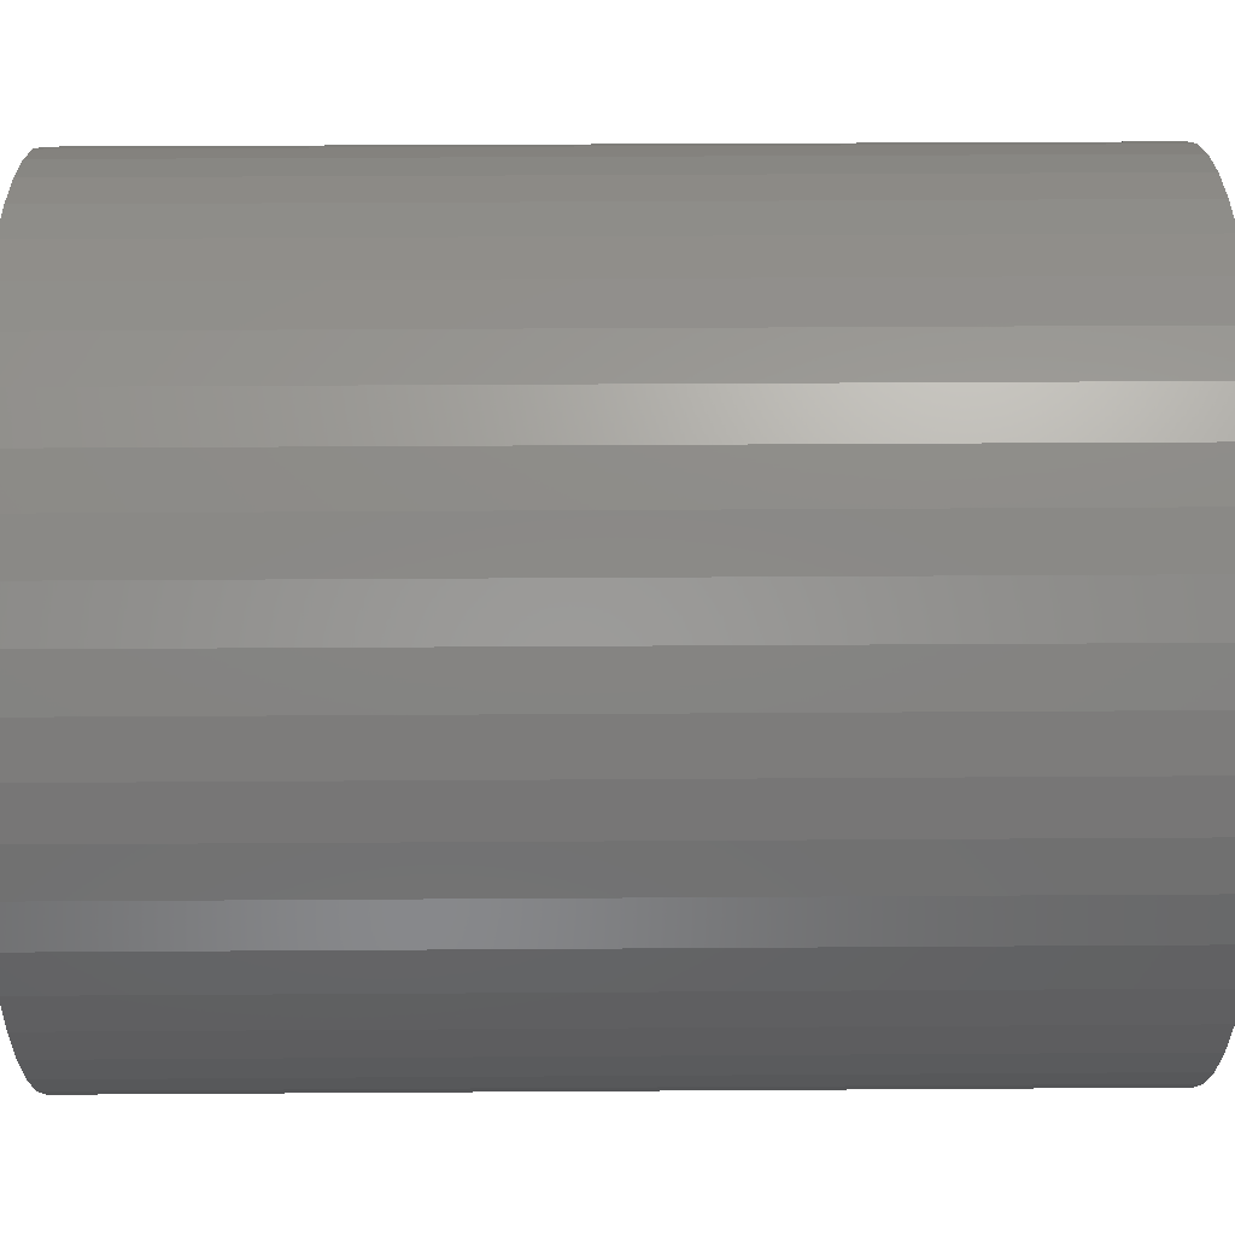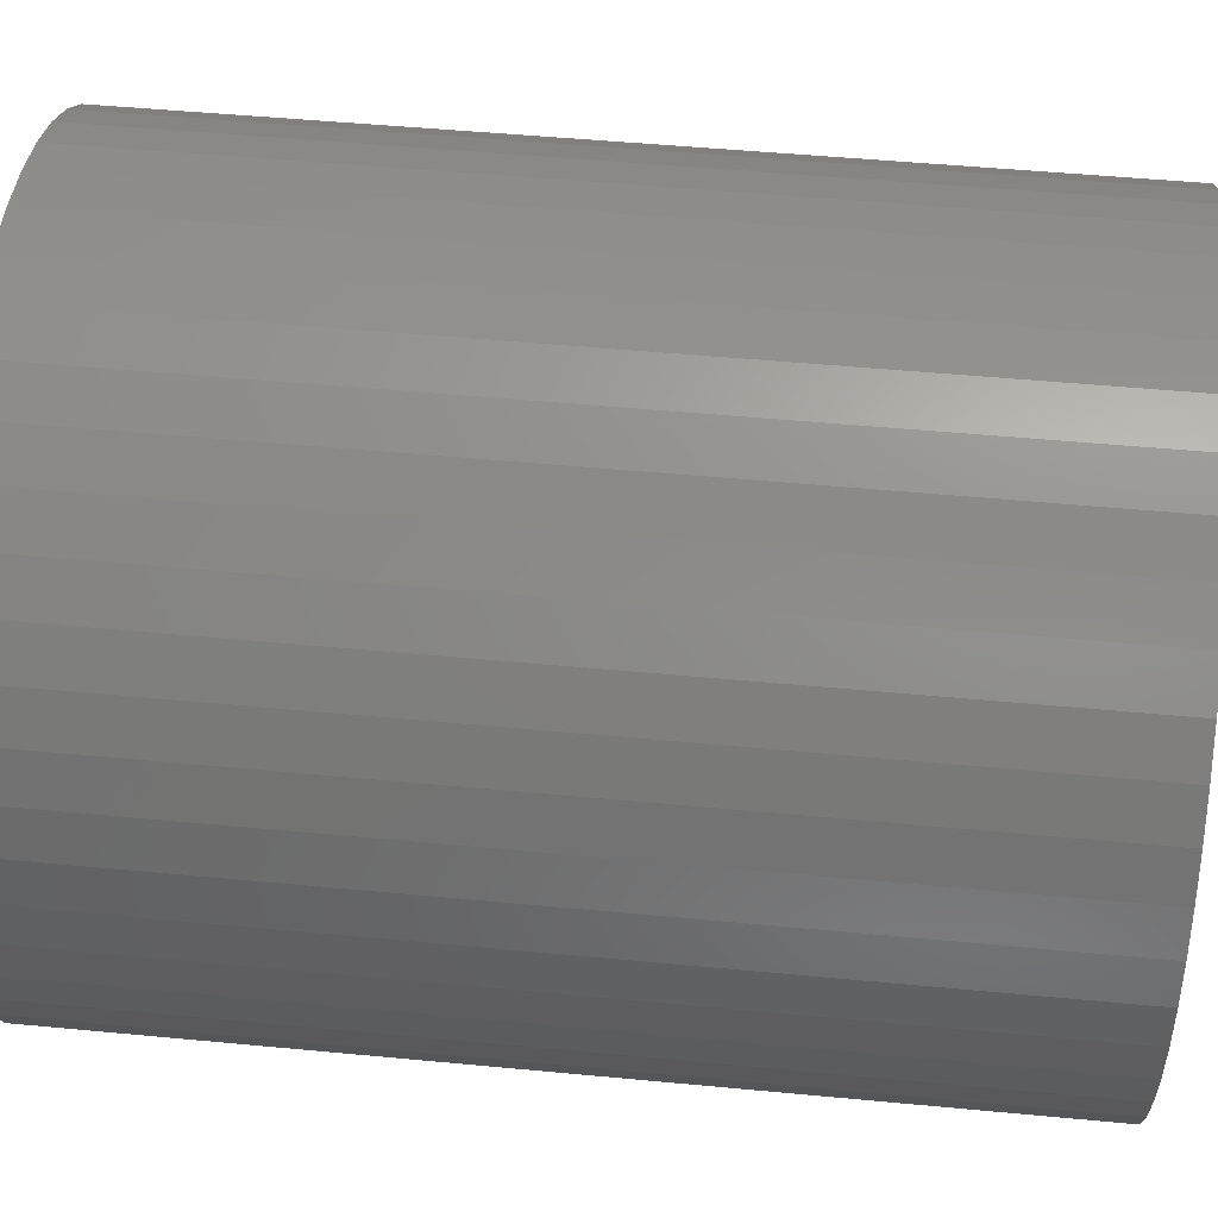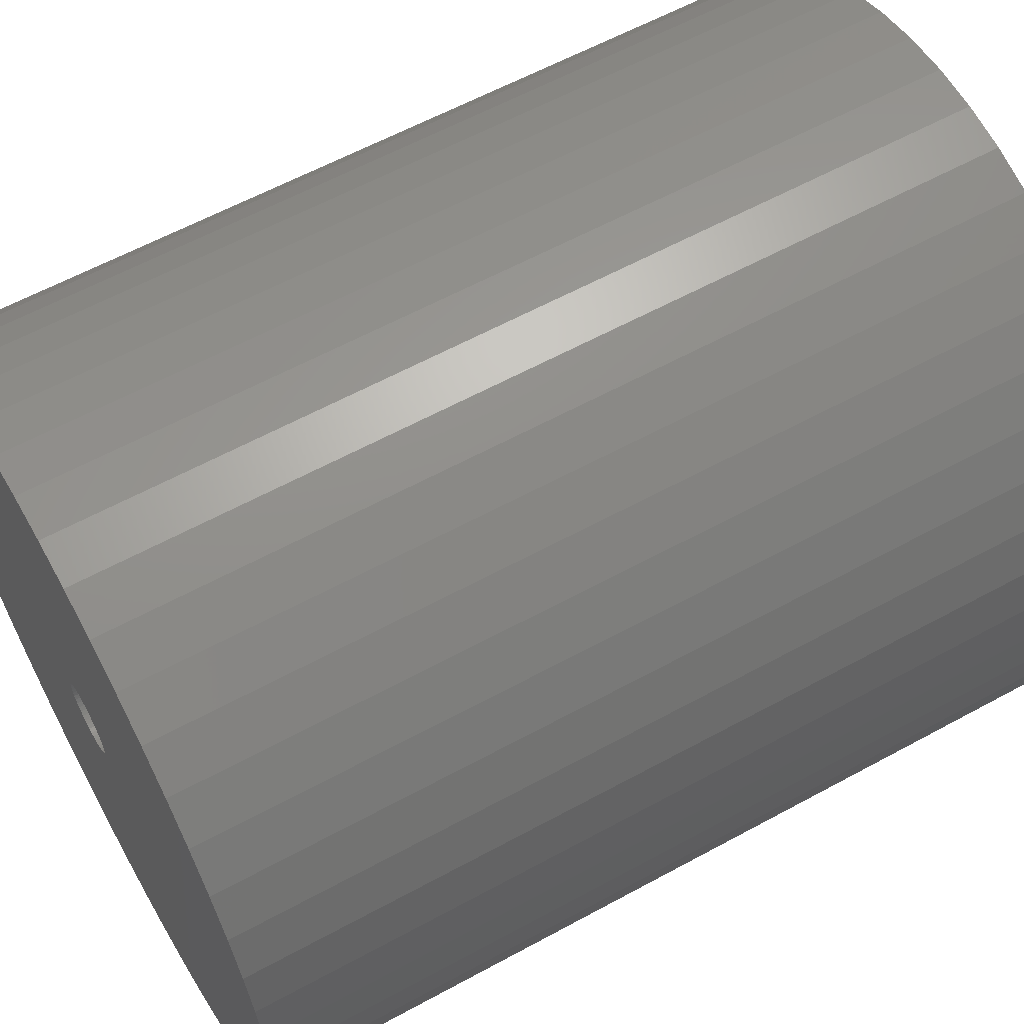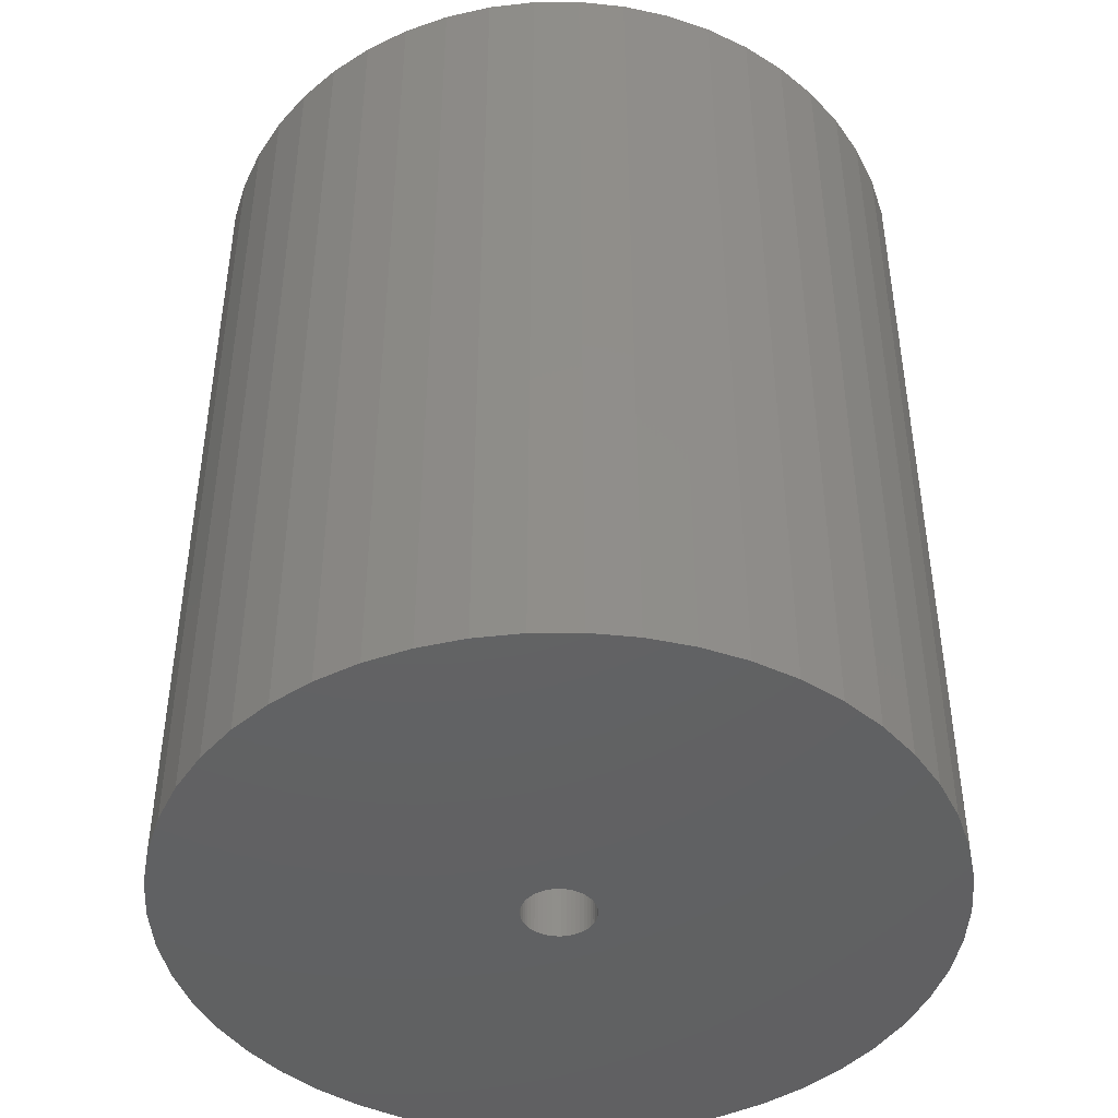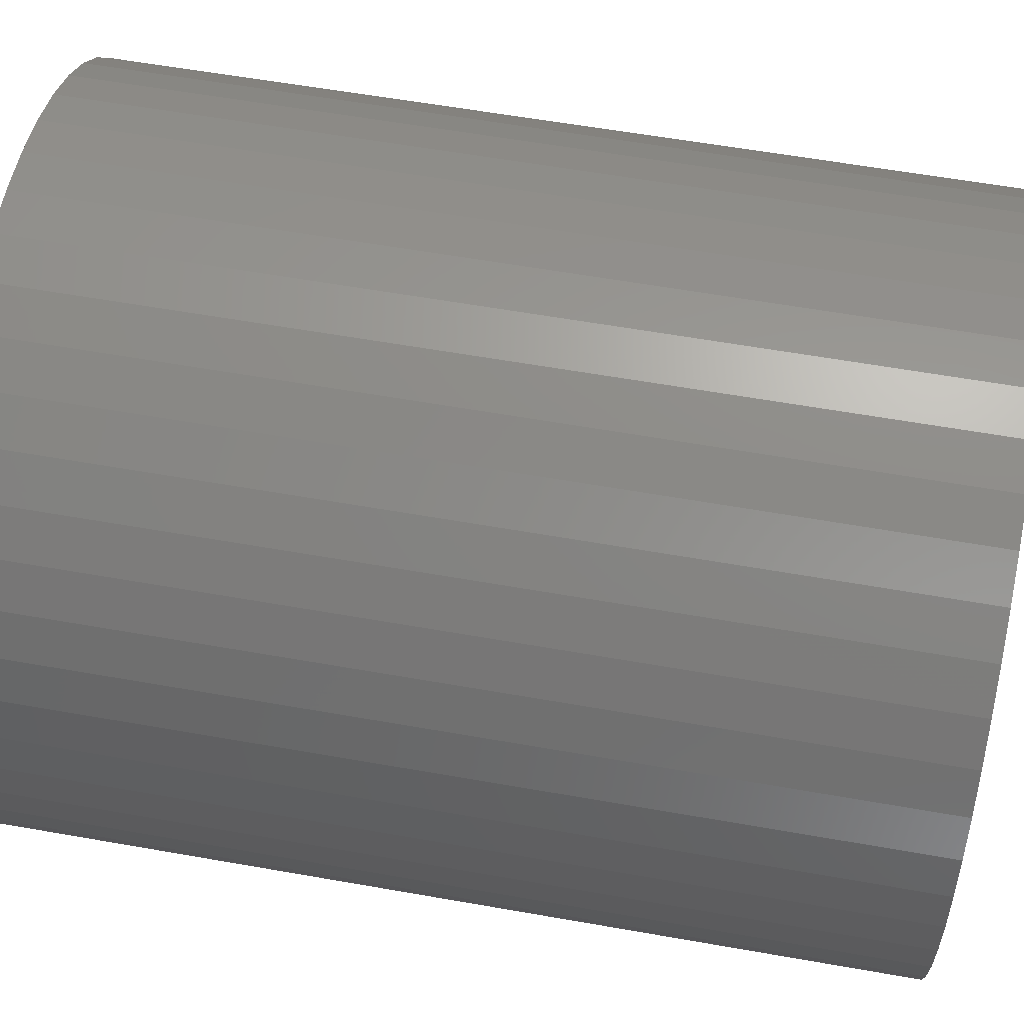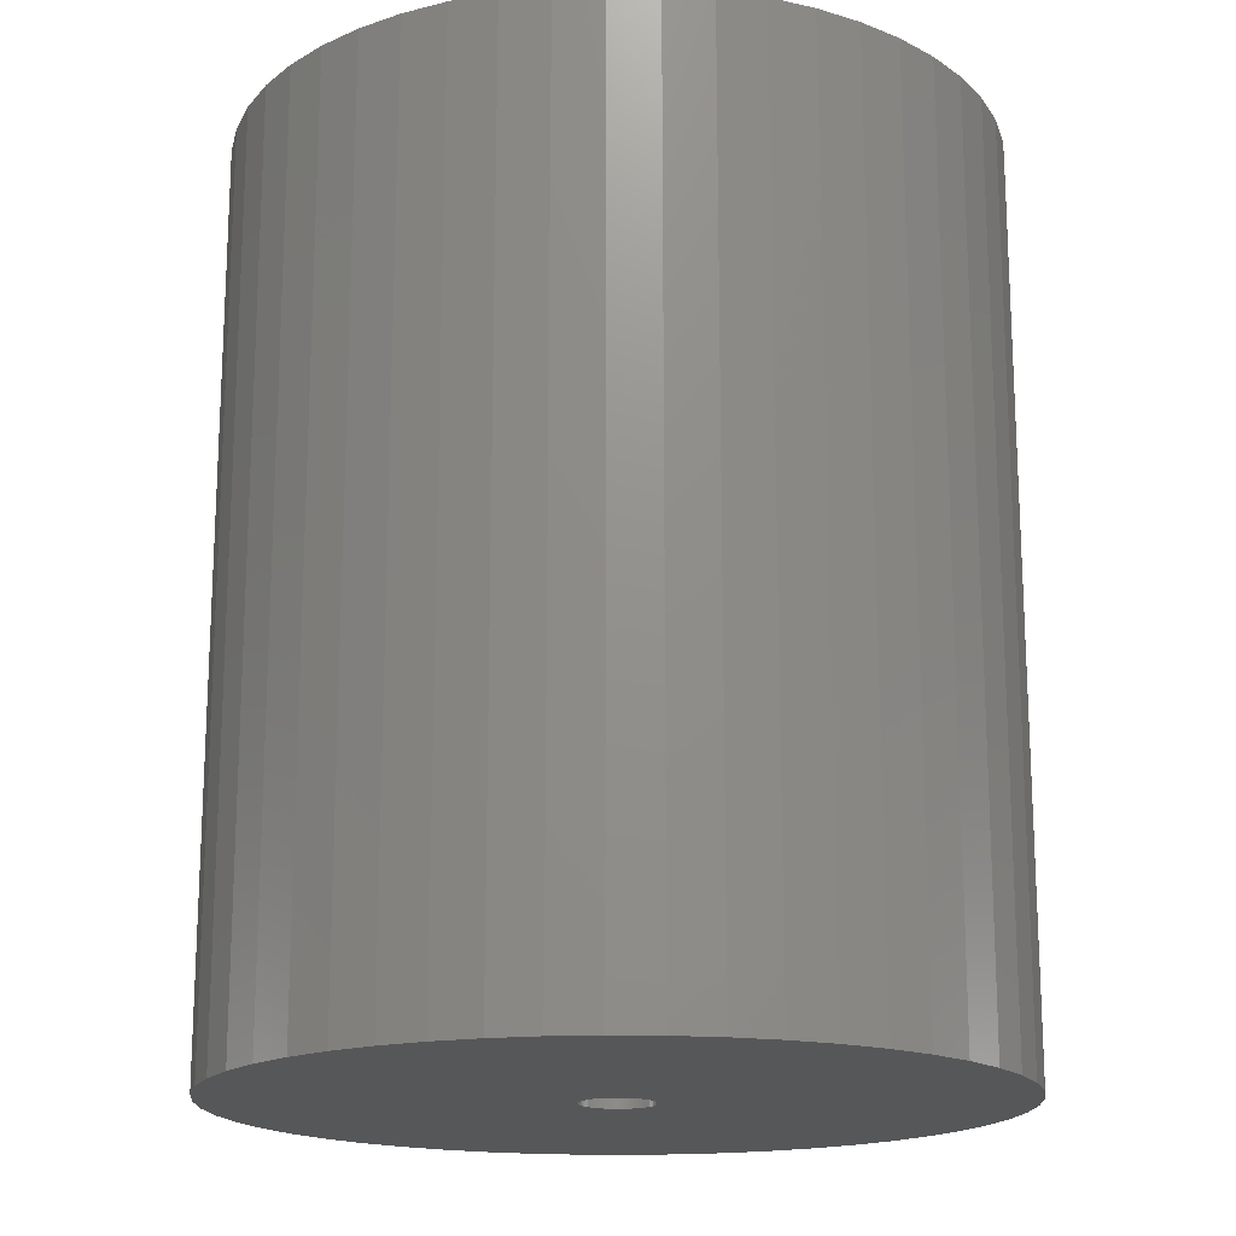
<metadata>
{"format":"stl","ext":"stl","renderer":"f3d","projection":"perspective","resolution":1024,"background":"white","views":[{"elev":39.0,"azim":89.5,"up":"+Y"},{"elev":49.5,"azim":96.0,"up":"+Y"},{"elev":60.3,"azim":60.8,"up":"+Y"},{"elev":-44.4,"azim":137.2,"up":"+Z"},{"elev":59.4,"azim":100.3,"up":"+Y"},{"elev":-17.4,"azim":-81.3,"up":"+Z"}]}
</metadata>
<code>
# stl→obj: 200 verts, 400 faces
v 16.25 0 19.5
v 16.12 2.037 -19.5
v 16.12 2.037 19.5
v 16.25 0 -19.5
v -16.25 0 -19.5
v -16.12 2.037 19.5
v -16.12 2.037 -19.5
v -16.25 0 19.5
v 1.02 16.22 -19.5
v -1.02 16.22 19.5
v 1.02 16.22 19.5
v -1.02 16.22 -19.5
v -1.02 -16.22 -19.5
v 1.02 -16.22 19.5
v -1.02 -16.22 19.5
v 1.02 -16.22 -19.5
v 11.85 11.12 -19.5
v 10.36 12.52 19.5
v 11.85 11.12 19.5
v 10.36 12.52 -19.5
v -10.36 12.52 -19.5
v -11.85 11.12 19.5
v -10.36 12.52 19.5
v -11.85 11.12 -19.5
v -5.022 15.45 -19.5
v -6.919 14.7 19.5
v -5.022 15.45 19.5
v -6.919 14.7 -19.5
v 15.11 5.982 19.5
v 14.24 7.829 -19.5
v 14.24 7.829 19.5
v 15.11 5.982 -19.5
v 15.74 4.041 -19.5
v 15.74 4.041 19.5
v 13.15 9.552 -19.5
v 13.15 9.552 19.5
v 6.919 14.7 -19.5
v 5.022 15.45 19.5
v 6.919 14.7 19.5
v 5.022 15.45 -19.5
v 3.045 15.96 19.5
v 3.045 15.96 -19.5
v 8.707 13.72 19.5
v 8.707 13.72 -19.5
v -15.11 5.982 -19.5
v -14.24 7.829 19.5
v -14.24 7.829 -19.5
v -15.11 5.982 19.5
v -13.15 9.552 -19.5
v -13.15 9.552 19.5
v -15.74 4.041 -19.5
v -15.74 4.041 19.5
v -8.707 13.72 19.5
v -8.707 13.72 -19.5
v -3.045 15.96 19.5
v -3.045 15.96 -19.5
v 3.045 -15.96 19.5
v 3.045 -15.96 -19.5
v 1.55 0 19.5
v 1.538 0.1943 19.5
v 16.12 -2.037 19.5
v 1.501 0.3855 19.5
v 1.538 -0.1943 19.5
v 1.441 0.5706 19.5
v 15.74 -4.041 19.5
v 1.358 0.7467 19.5
v 1.501 -0.3855 19.5
v 1.254 0.9111 19.5
v 15.11 -5.982 19.5
v 1.13 1.061 19.5
v 1.441 -0.5706 19.5
v 0.988 1.194 19.5
v 14.24 -7.829 19.5
v 0.8305 1.309 19.5
v 1.358 -0.7467 19.5
v 0.66 1.402 19.5
v 13.15 -9.552 19.5
v 0.479 1.474 19.5
v 1.254 -0.9111 19.5
v 11.85 -11.12 19.5
v 0.2904 1.523 19.5
v 0.09732 1.547 19.5
v -0.09732 1.547 19.5
v -0.2904 1.523 19.5
v -0.479 1.474 19.5
v -0.66 1.402 19.5
v -0.8305 1.309 19.5
v -0.988 1.194 19.5
v -1.13 1.061 19.5
v -1.254 0.9111 19.5
v 1.13 -1.061 19.5
v 10.36 -12.52 19.5
v 0.988 -1.194 19.5
v 8.707 -13.72 19.5
v 0.8305 -1.309 19.5
v 6.919 -14.7 19.5
v 0.66 -1.402 19.5
v 5.022 -15.45 19.5
v 0.479 -1.474 19.5
v 0.2904 -1.523 19.5
v 0.09732 -1.547 19.5
v -0.09732 -1.547 19.5
v -0.2904 -1.523 19.5
v -3.045 -15.96 19.5
v -0.479 -1.474 19.5
v -5.022 -15.45 19.5
v -0.66 -1.402 19.5
v -6.919 -14.7 19.5
v -0.8305 -1.309 19.5
v -8.707 -13.72 19.5
v -0.988 -1.194 19.5
v -10.36 -12.52 19.5
v -1.13 -1.061 19.5
v -11.85 -11.12 19.5
v -1.254 -0.9111 19.5
v -13.15 -9.552 19.5
v -1.358 -0.7467 19.5
v -14.24 -7.829 19.5
v -1.441 -0.5706 19.5
v -15.11 -5.982 19.5
v -1.501 -0.3855 19.5
v -15.74 -4.041 19.5
v -1.538 -0.1943 19.5
v -16.12 -2.037 19.5
v -1.55 0 19.5
v -1.358 0.7467 19.5
v -1.441 0.5706 19.5
v -1.501 0.3855 19.5
v -1.538 0.1943 19.5
v 16.12 -2.037 -19.5
v 15.74 -4.041 -19.5
v 15.11 -5.982 -19.5
v -14.24 -7.829 -19.5
v -15.11 -5.982 -19.5
v 1.55 0 -19.5
v 1.538 -0.1943 -19.5
v 1.501 -0.3855 -19.5
v 1.538 0.1943 -19.5
v 1.441 -0.5706 -19.5
v 14.24 -7.829 -19.5
v 1.358 -0.7467 -19.5
v 13.15 -9.552 -19.5
v 1.501 0.3855 -19.5
v 1.254 -0.9111 -19.5
v 11.85 -11.12 -19.5
v 1.13 -1.061 -19.5
v 10.36 -12.52 -19.5
v 1.441 0.5706 -19.5
v 0.988 -1.194 -19.5
v 8.707 -13.72 -19.5
v 0.8305 -1.309 -19.5
v 6.919 -14.7 -19.5
v 1.358 0.7467 -19.5
v 0.66 -1.402 -19.5
v 5.022 -15.45 -19.5
v 0.479 -1.474 -19.5
v 1.254 0.9111 -19.5
v 0.2904 -1.523 -19.5
v 0.09732 -1.547 -19.5
v -0.09732 -1.547 -19.5
v -0.2904 -1.523 -19.5
v -3.045 -15.96 -19.5
v -0.479 -1.474 -19.5
v -5.022 -15.45 -19.5
v -0.66 -1.402 -19.5
v -6.919 -14.7 -19.5
v -0.8305 -1.309 -19.5
v -8.707 -13.72 -19.5
v -0.988 -1.194 -19.5
v -10.36 -12.52 -19.5
v -1.13 -1.061 -19.5
v -11.85 -11.12 -19.5
v -1.254 -0.9111 -19.5
v 1.13 1.061 -19.5
v 0.988 1.194 -19.5
v 0.8305 1.309 -19.5
v 0.66 1.402 -19.5
v 0.479 1.474 -19.5
v 0.2904 1.523 -19.5
v 0.09732 1.547 -19.5
v -0.09732 1.547 -19.5
v -0.2904 1.523 -19.5
v -0.479 1.474 -19.5
v -0.66 1.402 -19.5
v -0.8305 1.309 -19.5
v -0.988 1.194 -19.5
v -1.13 1.061 -19.5
v -1.254 0.9111 -19.5
v -1.358 0.7467 -19.5
v -1.441 0.5706 -19.5
v -1.501 0.3855 -19.5
v -1.538 0.1943 -19.5
v -1.55 0 -19.5
v -13.15 -9.552 -19.5
v -1.358 -0.7467 -19.5
v -1.441 -0.5706 -19.5
v -1.501 -0.3855 -19.5
v -15.74 -4.041 -19.5
v -1.538 -0.1943 -19.5
v -16.12 -2.037 -19.5
f 1 2 3
f 2 1 4
f 5 6 7
f 6 5 8
f 9 10 11
f 10 9 12
f 13 14 15
f 14 13 16
f 17 18 19
f 18 17 20
f 21 22 23
f 22 21 24
f 25 26 27
f 26 25 28
f 29 30 31
f 30 29 32
f 3 33 34
f 33 3 2
f 31 35 36
f 35 31 30
f 37 38 39
f 38 37 40
f 40 41 38
f 41 40 42
f 20 43 18
f 43 20 44
f 45 46 47
f 46 45 48
f 49 22 24
f 22 49 50
f 51 48 45
f 48 51 52
f 28 53 26
f 53 28 54
f 12 55 10
f 55 12 56
f 16 57 14
f 57 16 58
f 34 32 29
f 32 34 33
f 36 17 19
f 17 36 35
f 42 11 41
f 11 42 9
f 44 39 43
f 39 44 37
f 47 50 49
f 50 47 46
f 7 52 51
f 52 7 6
f 59 1 3
f 60 3 34
f 1 59 61
f 62 34 29
f 63 61 59
f 64 29 31
f 61 63 65
f 66 31 36
f 67 65 63
f 68 36 19
f 65 67 69
f 70 19 18
f 71 69 67
f 72 18 43
f 69 71 73
f 74 43 39
f 75 73 71
f 76 39 38
f 73 75 77
f 78 38 41
f 79 77 75
f 77 79 80
f 3 60 59
f 34 62 60
f 29 64 62
f 31 66 64
f 36 68 66
f 19 70 68
f 81 41 11
f 18 72 70
f 43 74 72
f 39 76 74
f 38 78 76
f 41 81 78
f 11 82 81
f 11 83 82
f 10 83 11
f 83 10 84
f 55 84 10
f 84 55 85
f 27 85 55
f 85 27 86
f 26 86 27
f 86 26 87
f 53 87 26
f 87 53 88
f 23 88 53
f 88 23 89
f 22 89 23
f 89 22 90
f 91 80 79
f 80 91 92
f 93 92 91
f 92 93 94
f 95 94 93
f 94 95 96
f 97 96 95
f 96 97 98
f 99 98 97
f 98 99 57
f 100 57 99
f 57 100 14
f 101 14 100
f 102 14 101
f 15 102 103
f 104 103 105
f 106 105 107
f 108 107 109
f 110 109 111
f 102 15 14
f 112 111 113
f 114 113 115
f 116 115 117
f 118 117 119
f 120 119 121
f 122 121 123
f 124 123 125
f 50 90 22
f 103 104 15
f 90 50 126
f 105 106 104
f 46 126 50
f 107 108 106
f 126 46 127
f 109 110 108
f 48 127 46
f 111 112 110
f 127 48 128
f 113 114 112
f 52 128 48
f 115 116 114
f 128 52 129
f 117 118 116
f 6 129 52
f 119 120 118
f 129 6 125
f 121 122 120
f 8 125 6
f 123 124 122
f 125 8 124
f 54 23 53
f 23 54 21
f 56 27 55
f 27 56 25
f 61 4 1
f 4 61 130
f 69 131 65
f 131 69 132
f 65 130 61
f 130 65 131
f 133 120 134
f 120 133 118
f 135 4 130
f 136 130 131
f 4 135 2
f 137 131 132
f 138 2 135
f 139 132 140
f 2 138 33
f 141 140 142
f 143 33 138
f 144 142 145
f 33 143 32
f 146 145 147
f 148 32 143
f 149 147 150
f 32 148 30
f 151 150 152
f 153 30 148
f 154 152 155
f 30 153 35
f 156 155 58
f 157 35 153
f 35 157 17
f 130 136 135
f 131 137 136
f 132 139 137
f 140 141 139
f 142 144 141
f 145 146 144
f 158 58 16
f 147 149 146
f 150 151 149
f 152 154 151
f 155 156 154
f 58 158 156
f 16 159 158
f 16 160 159
f 13 160 16
f 160 13 161
f 162 161 13
f 161 162 163
f 164 163 162
f 163 164 165
f 166 165 164
f 165 166 167
f 168 167 166
f 167 168 169
f 170 169 168
f 169 170 171
f 172 171 170
f 171 172 173
f 174 17 157
f 17 174 20
f 175 20 174
f 20 175 44
f 176 44 175
f 44 176 37
f 177 37 176
f 37 177 40
f 178 40 177
f 40 178 42
f 179 42 178
f 42 179 9
f 180 9 179
f 181 9 180
f 12 181 182
f 56 182 183
f 25 183 184
f 28 184 185
f 54 185 186
f 181 12 9
f 21 186 187
f 24 187 188
f 49 188 189
f 47 189 190
f 45 190 191
f 51 191 192
f 7 192 193
f 194 173 172
f 182 56 12
f 173 194 195
f 183 25 56
f 133 195 194
f 184 28 25
f 195 133 196
f 185 54 28
f 134 196 133
f 186 21 54
f 196 134 197
f 187 24 21
f 198 197 134
f 188 49 24
f 197 198 199
f 189 47 49
f 200 199 198
f 190 45 47
f 199 200 193
f 191 51 45
f 5 193 200
f 192 7 51
f 193 5 7
f 150 92 94
f 92 150 147
f 134 122 198
f 122 134 120
f 147 80 92
f 80 147 145
f 152 94 96
f 94 152 150
f 155 96 98
f 96 155 152
f 58 98 57
f 98 58 155
f 73 132 69
f 132 73 140
f 77 140 73
f 140 77 142
f 166 106 108
f 106 166 164
f 164 104 106
f 104 164 162
f 172 116 194
f 116 172 114
f 172 112 114
f 112 172 170
f 198 124 200
f 124 198 122
f 200 8 5
f 8 200 124
f 80 142 77
f 142 80 145
f 168 108 110
f 108 168 166
f 170 110 112
f 110 170 168
f 162 15 104
f 15 162 13
f 194 118 133
f 118 194 116
f 148 66 153
f 66 148 64
f 128 190 127
f 190 128 191
f 153 68 157
f 68 153 66
f 179 78 81
f 78 179 178
f 178 76 78
f 76 178 177
f 184 85 86
f 85 184 183
f 127 189 126
f 189 127 190
f 137 63 136
f 63 137 67
f 180 81 82
f 81 180 179
f 176 72 74
f 72 176 175
f 129 191 128
f 191 129 192
f 90 187 89
f 187 90 188
f 185 86 87
f 86 185 184
f 183 84 85
f 84 183 182
f 135 60 138
f 60 135 59
f 139 67 137
f 67 139 71
f 169 113 111
f 113 169 171
f 117 196 119
f 196 117 195
f 149 95 93
f 95 149 151
f 138 62 143
f 62 138 60
f 143 64 148
f 64 143 62
f 175 70 72
f 70 175 174
f 157 70 174
f 70 157 68
f 181 82 83
f 82 181 180
f 177 74 76
f 74 177 176
f 125 192 129
f 192 125 193
f 126 188 90
f 188 126 189
f 182 83 84
f 83 182 181
f 186 87 88
f 87 186 185
f 187 88 89
f 88 187 186
f 136 59 135
f 59 136 63
f 144 75 141
f 75 144 79
f 113 173 115
f 173 113 171
f 156 100 99
f 100 156 158
f 141 71 139
f 71 141 75
f 163 107 105
f 107 163 165
f 161 105 103
f 105 161 163
f 160 103 102
f 103 160 161
f 123 193 125
f 193 123 199
f 119 197 121
f 197 119 196
f 158 101 100
f 101 158 159
f 151 97 95
f 97 151 154
f 146 79 144
f 79 146 91
f 159 102 101
f 102 159 160
f 165 109 107
f 109 165 167
f 121 199 123
f 199 121 197
f 115 195 117
f 195 115 173
f 154 99 97
f 99 154 156
f 146 93 91
f 93 146 149
f 167 111 109
f 111 167 169

</code>
